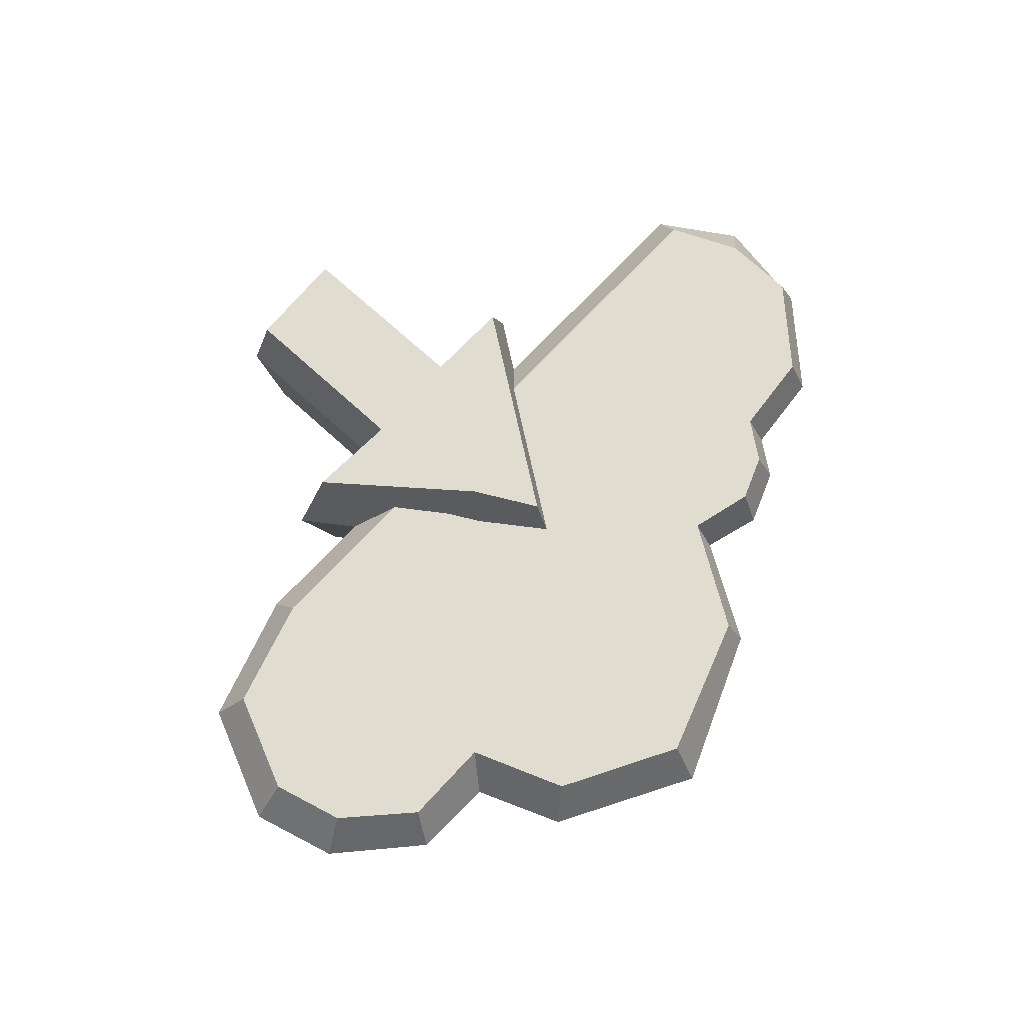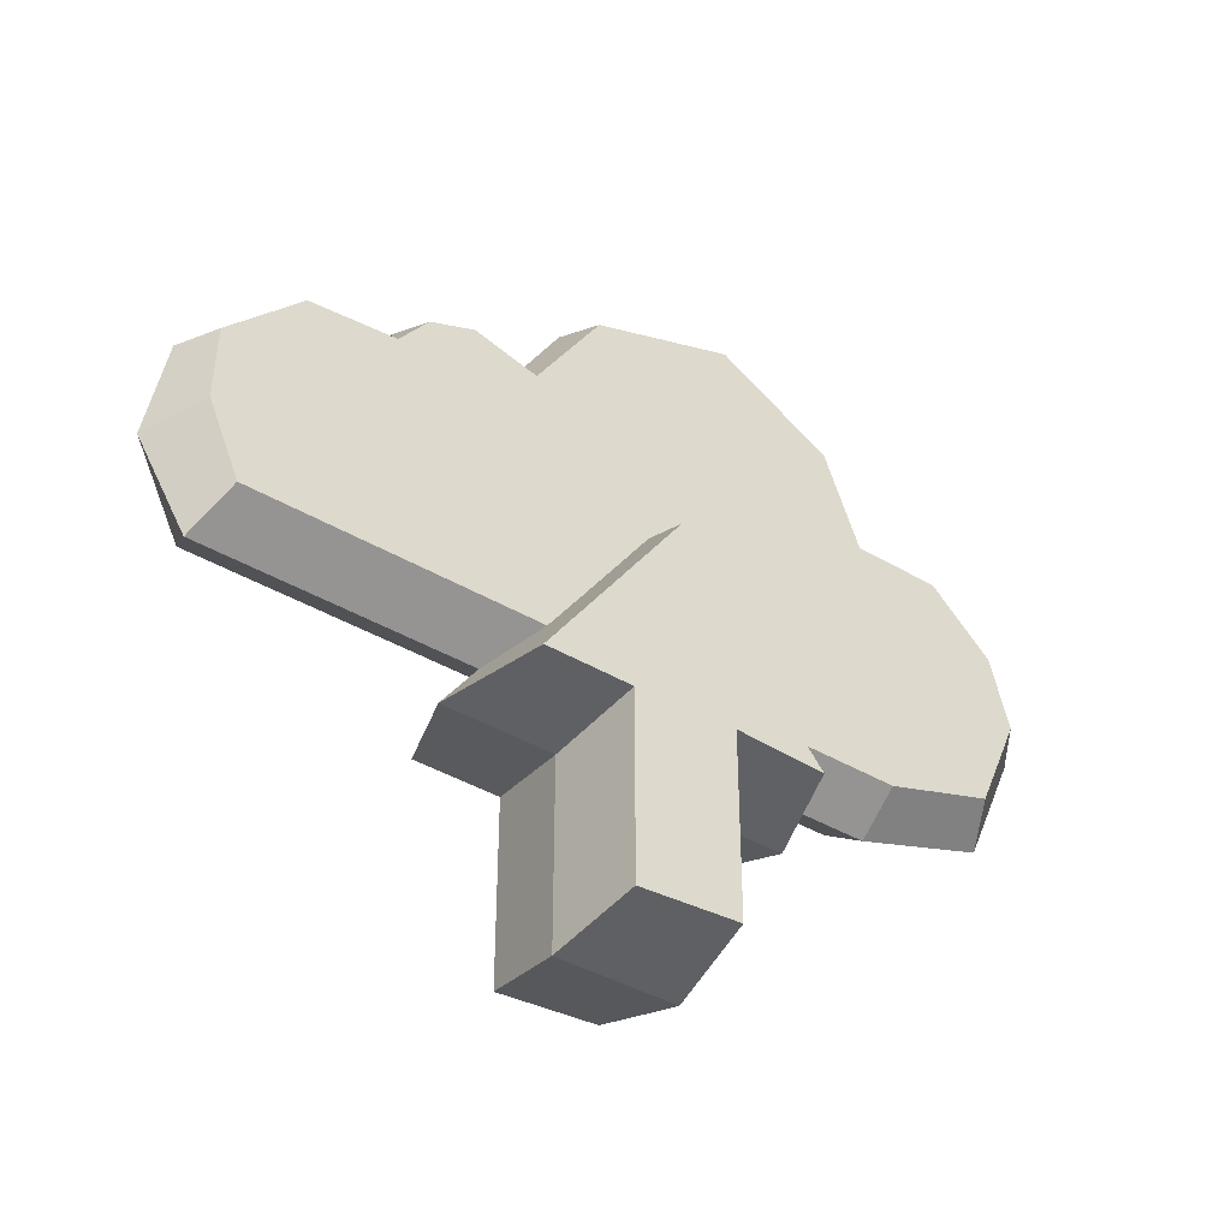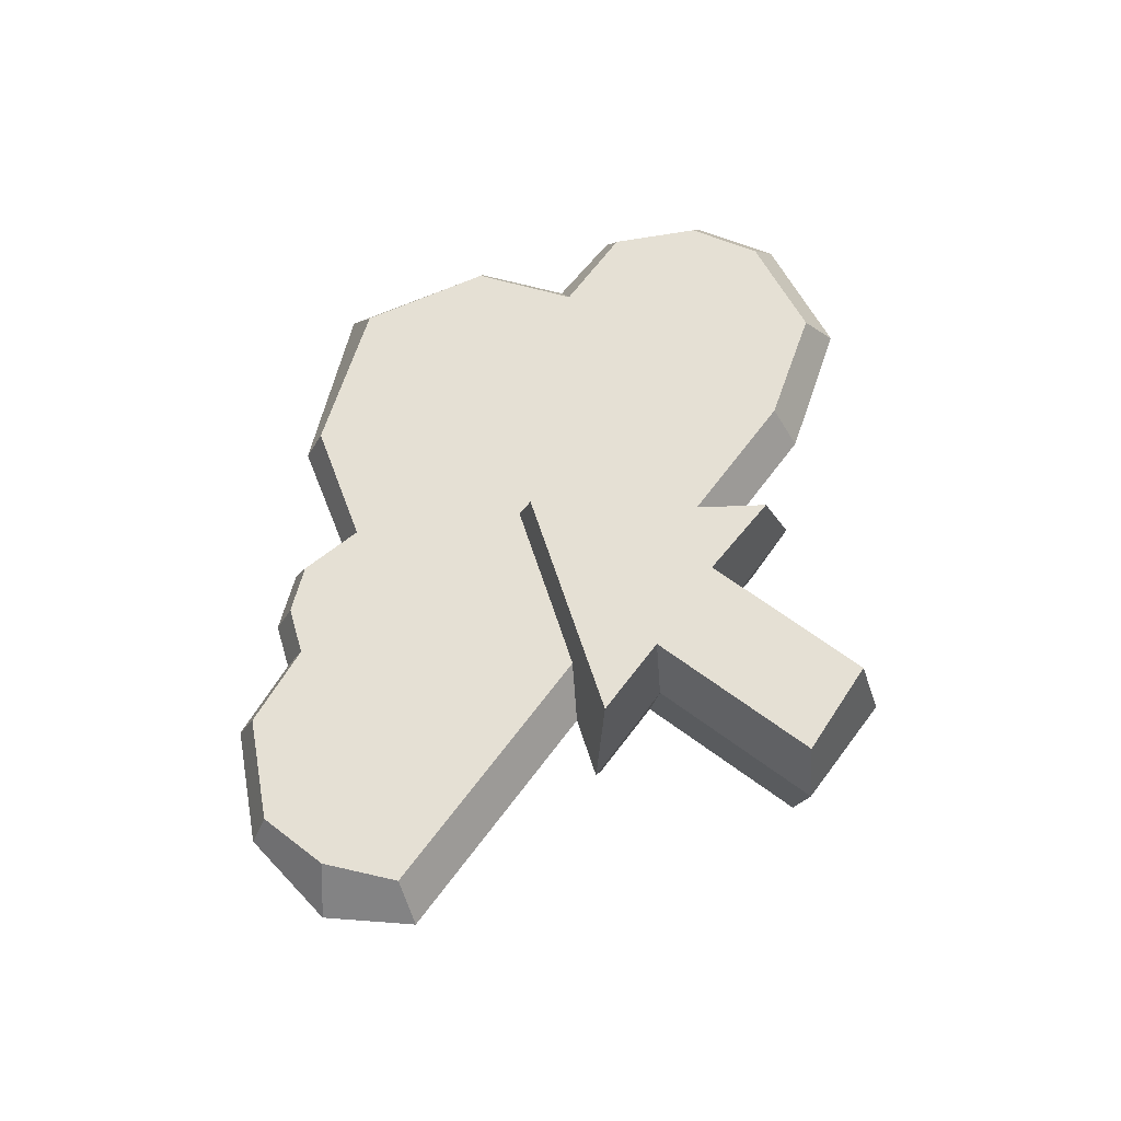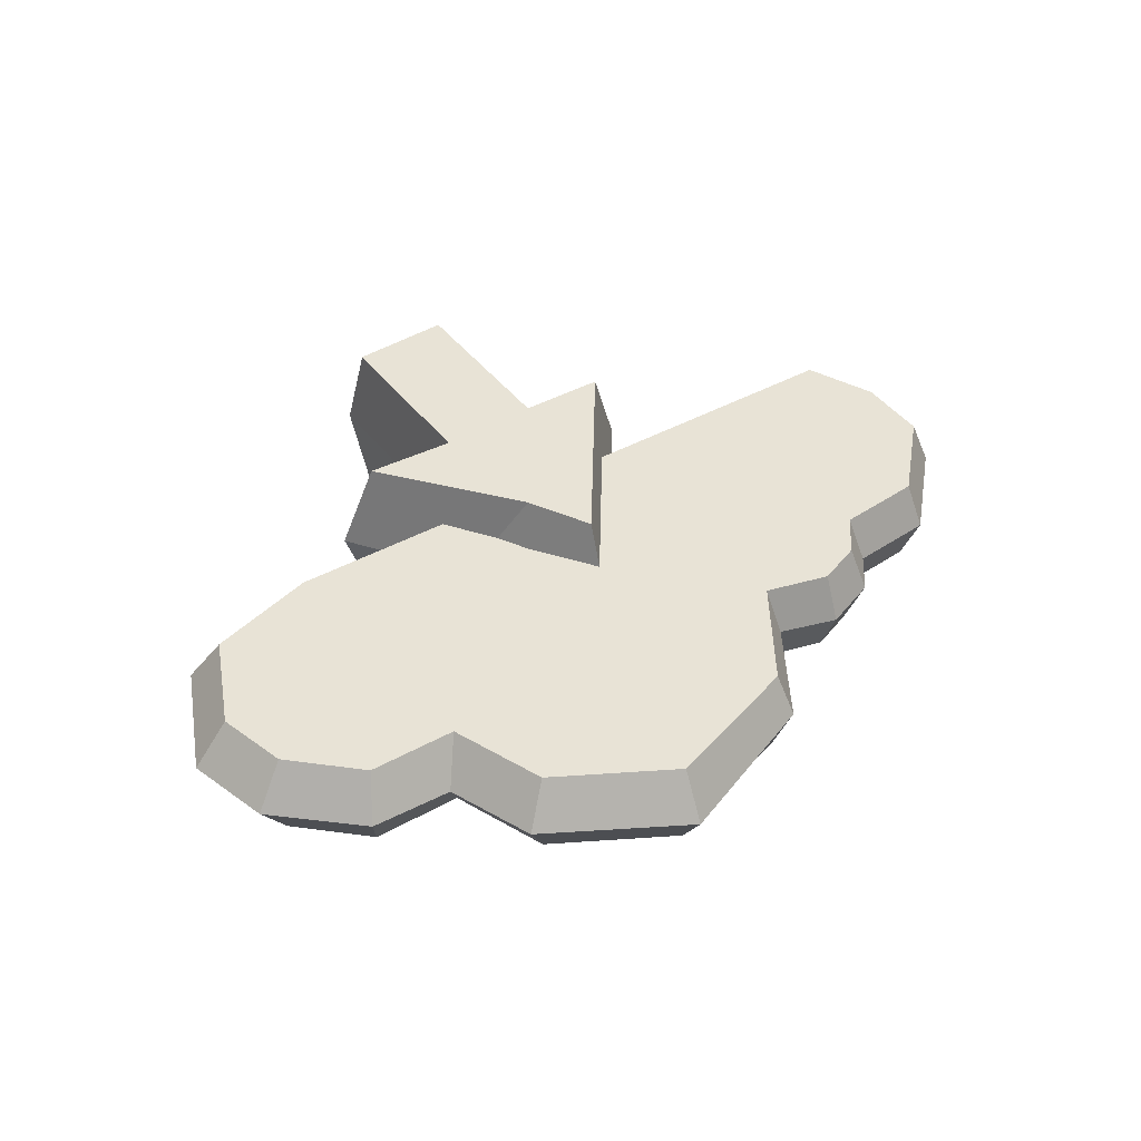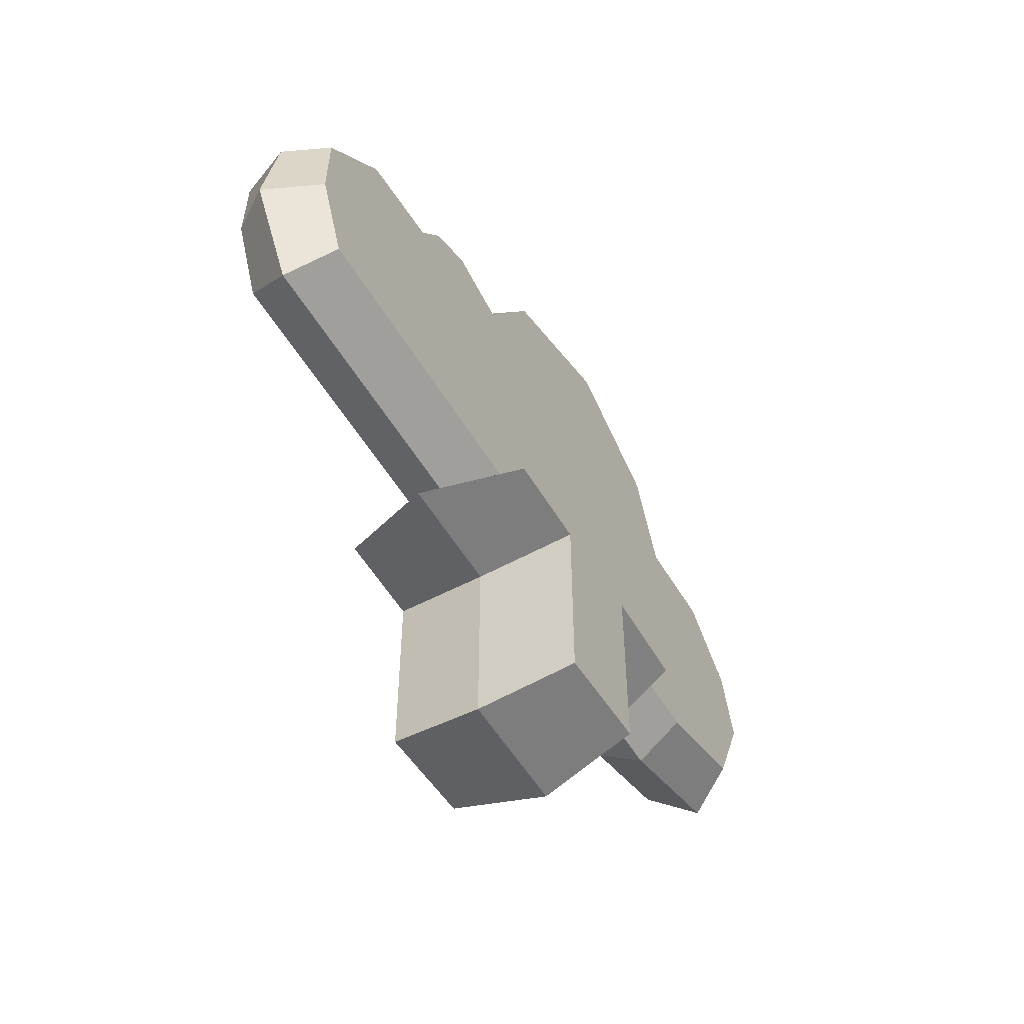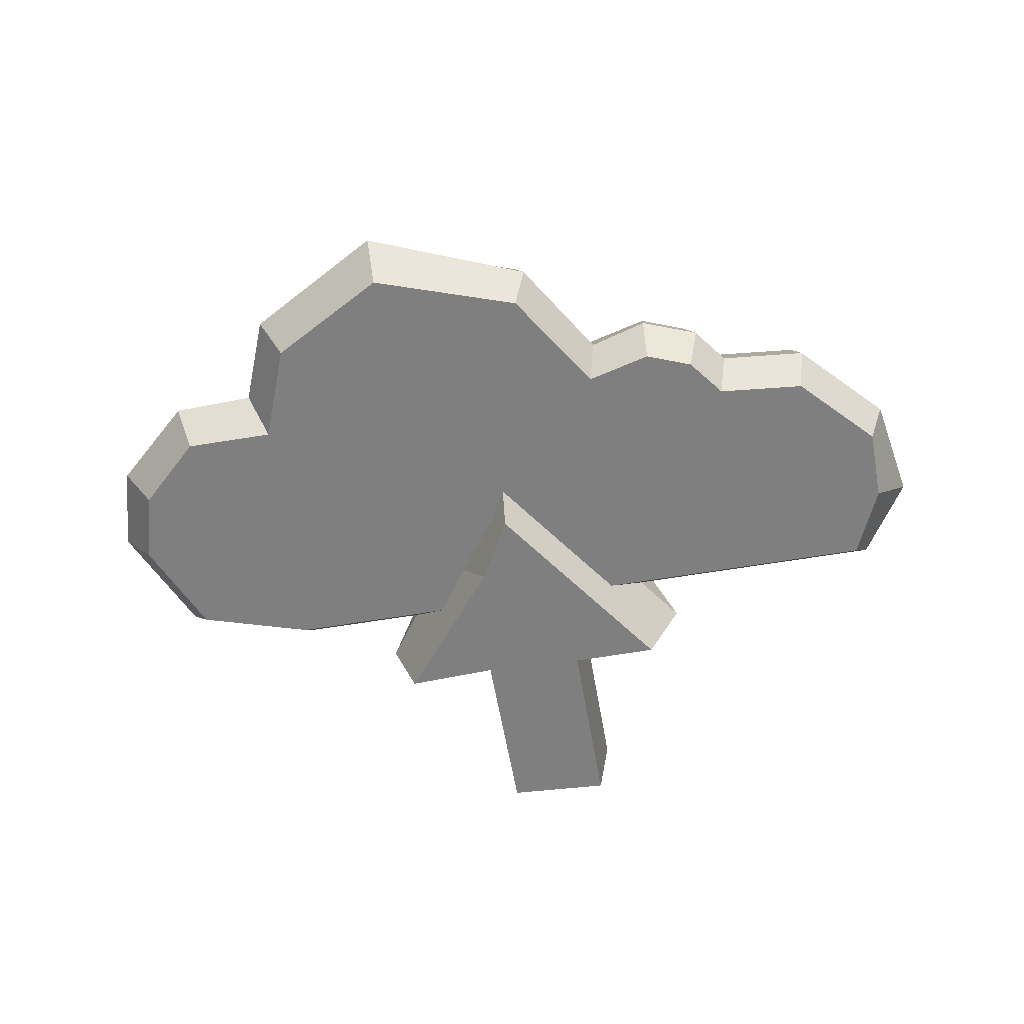
<metadata>
{"format":"obj","ext":"obj","renderer":"f3d","projection":"perspective","resolution":1024,"background":"white","views":[{"elev":69.7,"azim":132.7,"up":"+Z"},{"elev":-39.6,"azim":-36.6,"up":"+Y"},{"elev":65.3,"azim":-53.3,"up":"+Z"},{"elev":41.6,"azim":146.3,"up":"+Z"},{"elev":-53.7,"azim":-59.9,"up":"+Y"},{"elev":-59.7,"azim":-170.2,"up":"+Z"}]}
</metadata>
<code>
v -17.55 -6.157 0
v 4.125 14.81 -0
v 10.09 11.48 -0
v 11.57 7.721 1.6e-05
v 15.15 7.609 0.00011
v 19.6 0.779 -0.00022
v 11.51 -6.157 -0
v 17.34 -4.294 -0.00022
v 18.6 4.495 -3.8e-05
v -19.7 -2.763 0
v -16.85 -4.829 2
v -18.88 1.825 0
v -15.37 5.528 0
v -11.64 5.88 0
v -10.46 7.463 0
v -8.019 8.411 0
v -5.49 7.665 0
v -2.822 11.99 0
v -11.23 5.161 2
v -9.969 6.823 2
v -15.01 4.793 2
v -18.14 1.49 2
v -18.2 -1.745 2
v 11.39 -4.816 2
v 16.23 -3.337 2
v 18.1 0.8971 2
v 17.28 4 2
v 14.52 6.584 2
v 10.62 6.572 2
v 9.034 10.71 2
v 3.978 13.5 2
v -2.314 11.35 2
v -5.185 6.868 2
v -7.985 7.599 2
v -16.85 -4.829 -2
v -11.23 5.161 -2
v -9.969 6.823 -2
v -15.01 4.793 -2
v -18.14 1.49 -2
v -18.2 -1.745 -2
v 11.39 -4.816 -2
v 16.23 -3.337 -2
v 18.1 0.8971 -2
v 17.28 4 -2
v 14.52 6.584 -2
v 10.62 6.572 -2
v 9.034 10.71 -2
v 3.978 13.5 -2
v -2.314 11.35 -2
v -5.185 6.868 -2
v -7.985 7.599 -2
v -7.49 -8.371 0
v 0 2.191 0
v 7.49 -8.371 0
v 2.621 -8.371 0
v -2.621 -8.371 0
v 0 0.8462 4
v -2.214 -7.696 4
v -5.991 -7.674 4
v 6.171 -7.696 4
v 2.214 -7.521 4
v 0 0.8462 -4
v -2.214 -7.696 -4
v -5.991 -7.674 -4
v 6.171 -7.696 -4
v 2.214 -7.521 -4
v -2.621 -16.54 0
v 2.621 -16.54 0
v 2.21 -15.51 4
v -2.21 -15.77 4
v 2.21 -15.51 -4
v -2.21 -15.77 -4
v 1.503 -1.93 4
v 3.911 -3.324 0
v 1.527 -1.964 -4
f 23 11 22
f 21 22 11 24
f 21 24 19
f 20 19 24 34
f 34 24 33
f 32 33 24 31
f 30 31 24 29
f 29 24 25 26
f 29 26 27 28
f 7 8 25 24
f 8 6 26 25
f 6 9 27 26
f 9 5 28 27
f 5 4 29 28
f 4 3 30 29
f 3 2 31 30
f 31 2 18 32
f 15 14 19 20
f 14 13 21 19
f 13 12 22 21
f 12 10 23 22
f 11 23 10 1
f 18 17 33 32
f 17 16 34 33
f 16 15 20 34
f 43 42 41 44
f 45 44 41 46
f 41 35 46
f 47 46 35 48
f 40 39 35
f 35 39 38 36
f 37 51 50 36
f 36 50 35
f 35 50 48
f 50 49 48
f 35 1 10 40
f 7 1 35 41
f 15 37 36 14
f 14 36 38 13
f 13 38 39 12
f 12 39 40 10
f 7 41 42 8
f 8 42 43 6
f 6 43 44 9
f 9 44 45 5
f 5 45 46 4
f 4 46 47 3
f 3 47 48 2
f 48 49 18 2
f 18 49 50 17
f 17 50 51 16
f 16 51 37 15
f 7 24 11 1
f 57 58 70
f 56 58 59 52
f 53 52 59 57
f 54 60 61 55
f 54 74 73 60
f 56 52 64 63
f 54 55 66 65
f 54 65 75 74
f 62 72 63
f 53 62 64 52
f 57 59 58
f 61 73 57
f 75 65 66
f 62 63 64
f 69 61 57
f 62 66 71
f 67 72 71 68
f 68 69 70 67
f 67 70 58 56
f 55 61 69 68
f 67 56 63 72
f 55 68 71 66
f 69 57 70
f 71 72 62
f 61 60 73
f 74 53 57 73
f 75 62 53 74
f 62 75 66

</code>
